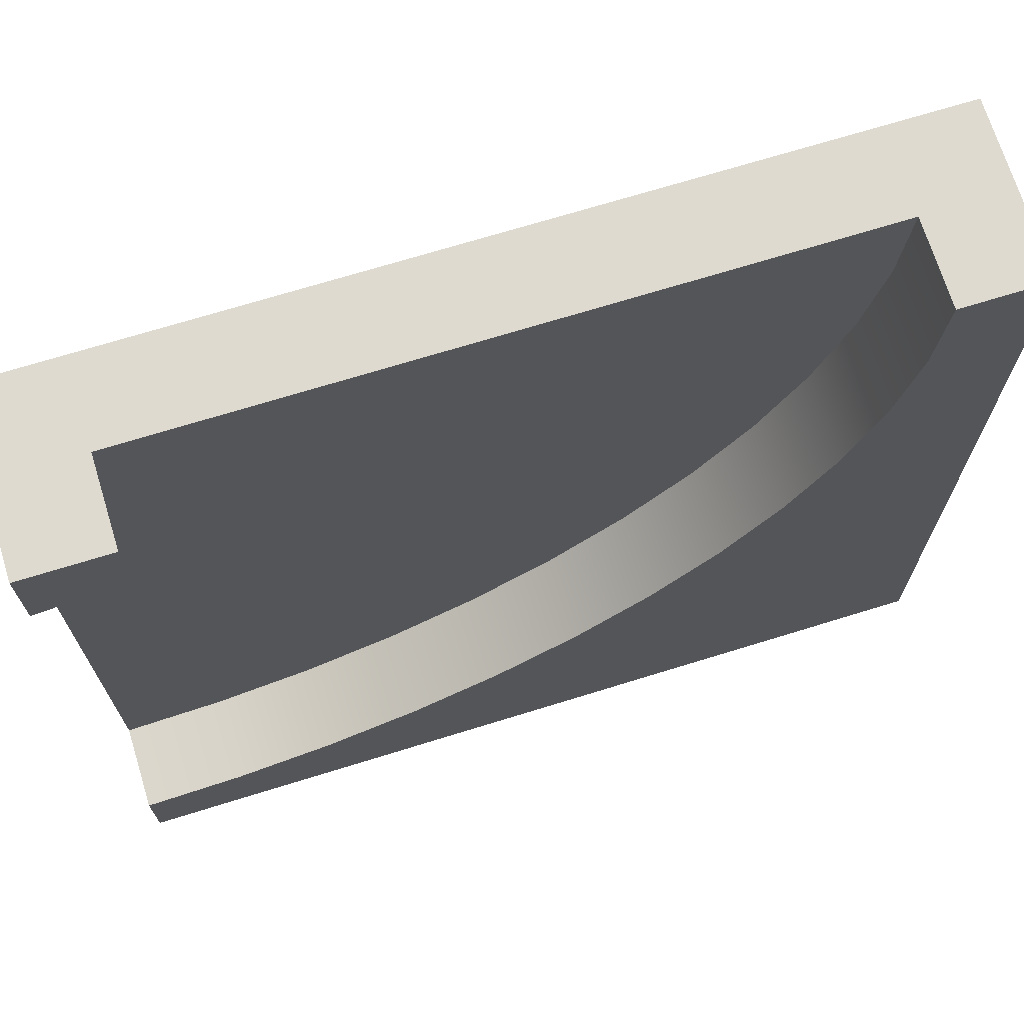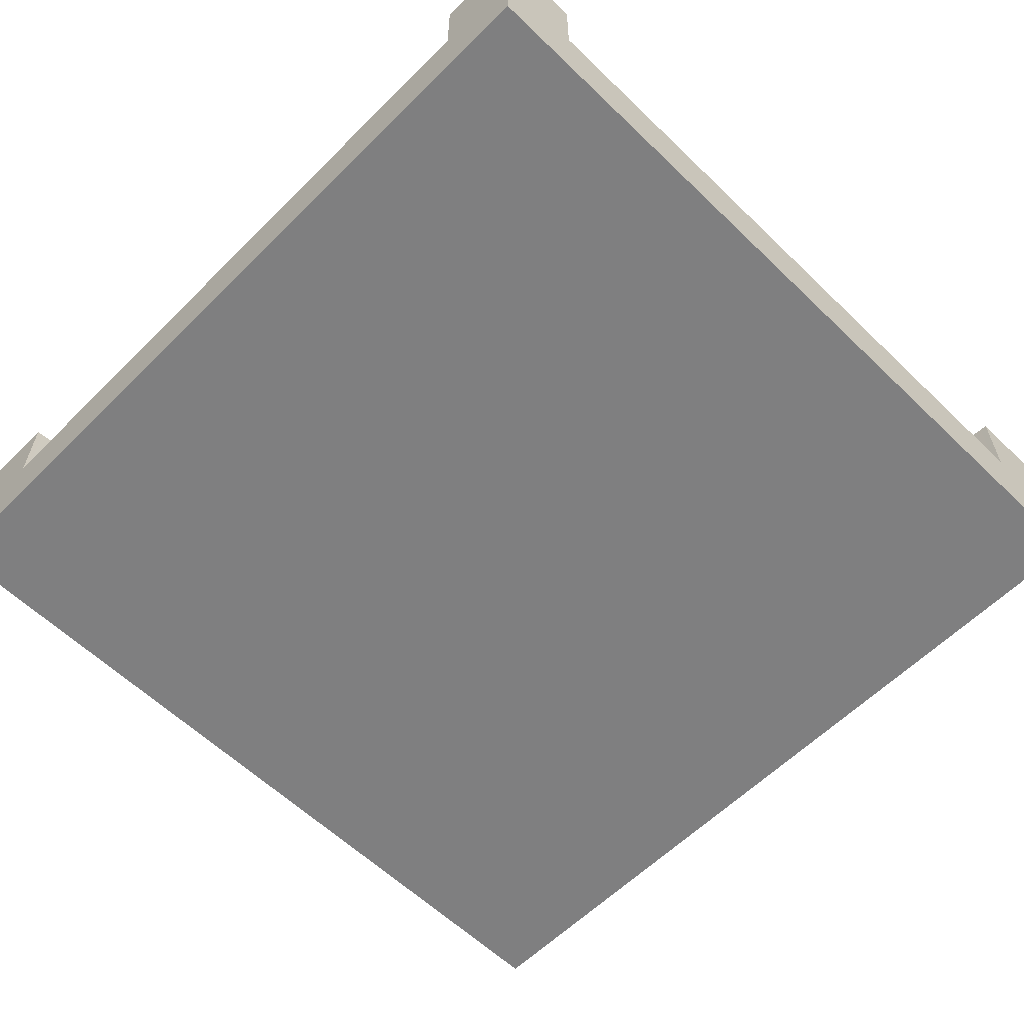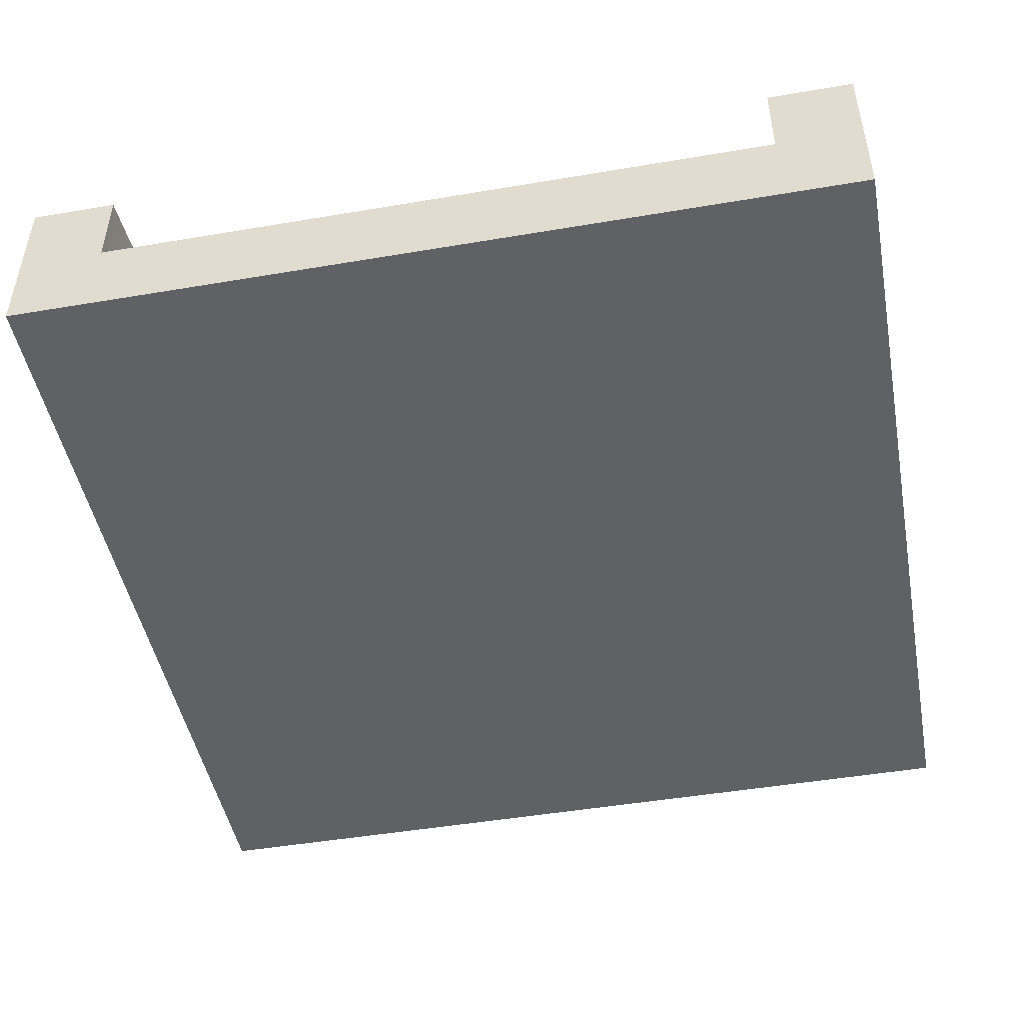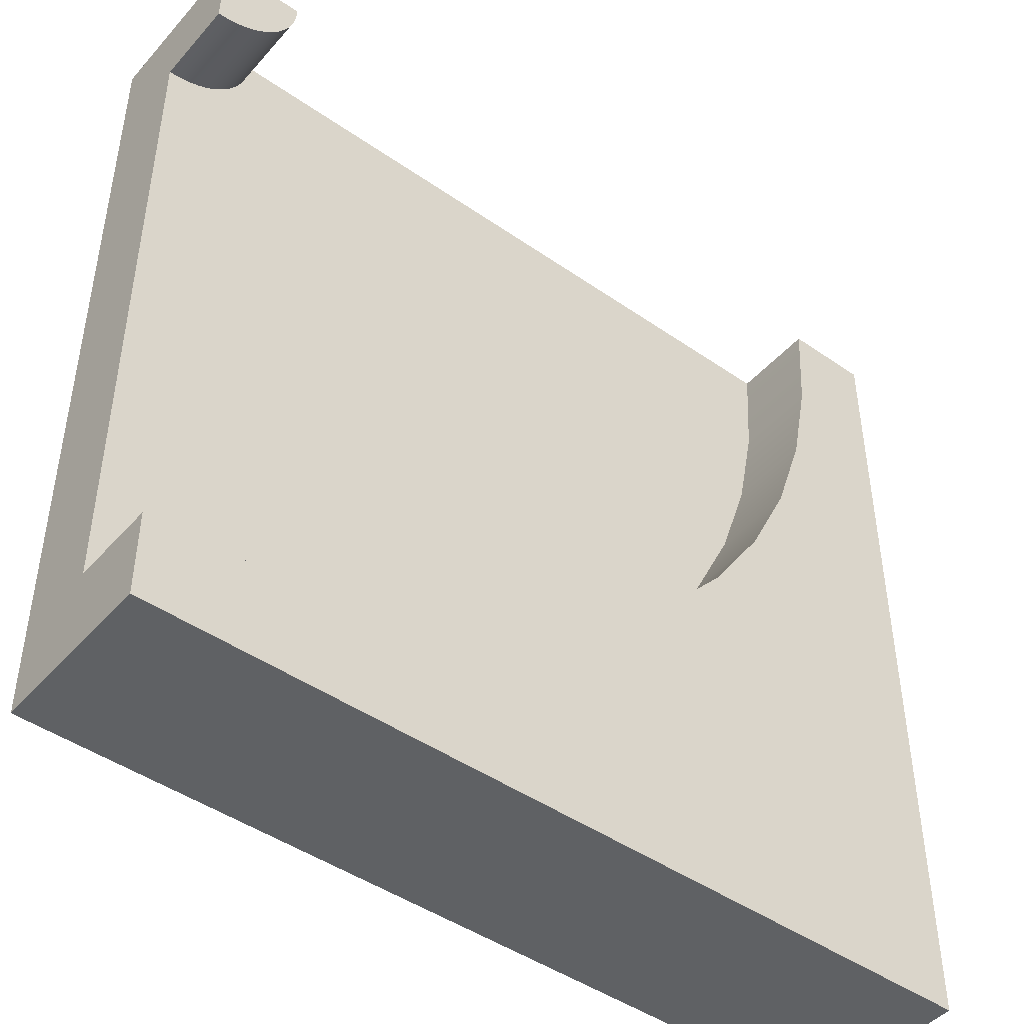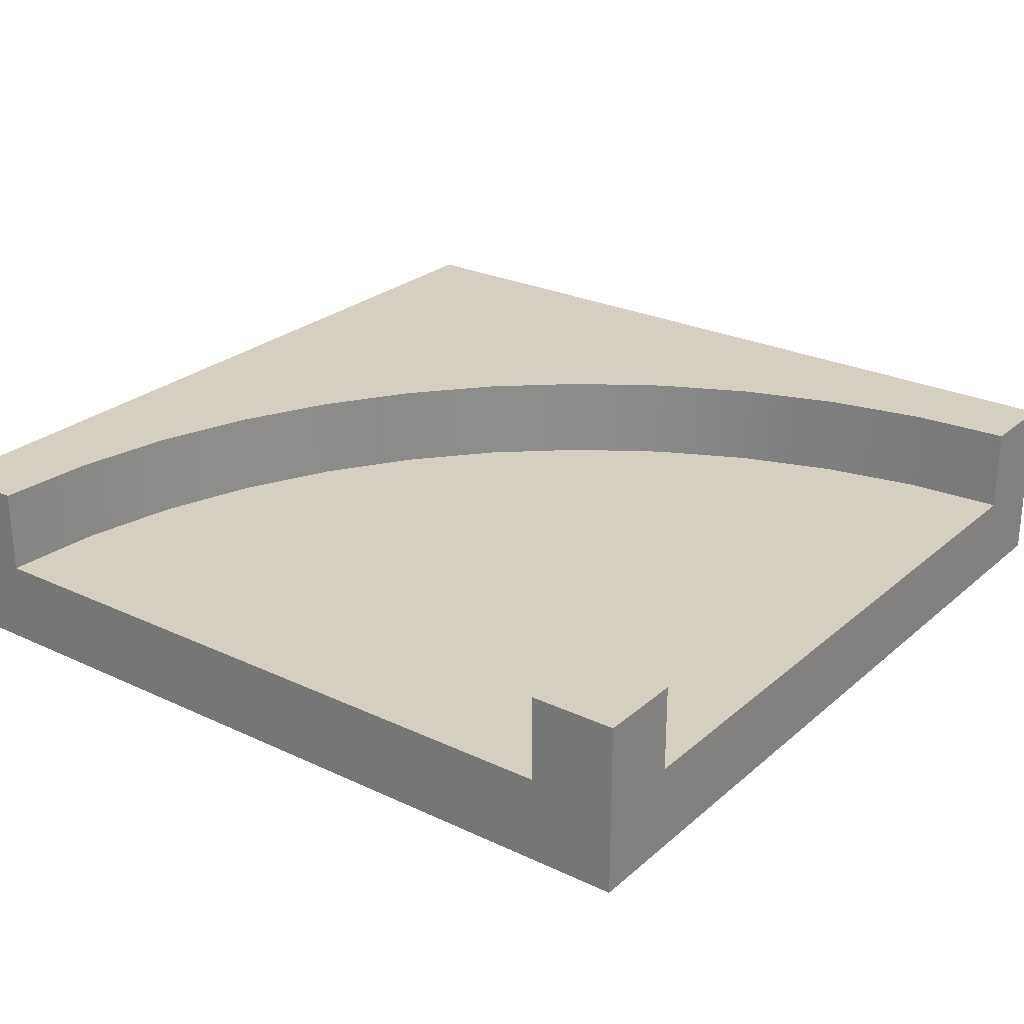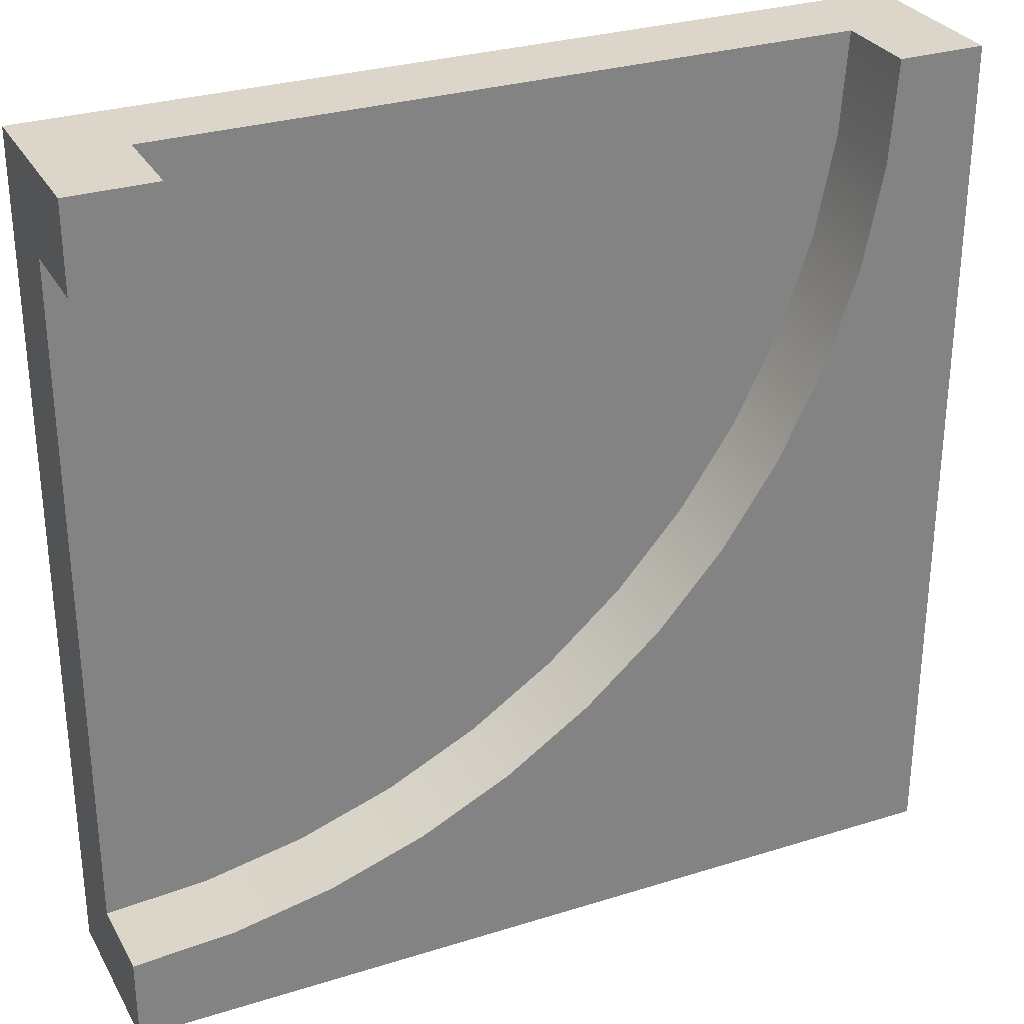
<metadata>
{"format":"obj","ext":"obj","renderer":"f3d","projection":"perspective","resolution":1024,"background":"white","views":[{"elev":70.6,"azim":162.8,"up":"+Z"},{"elev":-59.8,"azim":45.4,"up":"+Y"},{"elev":-47.6,"azim":10.8,"up":"+Y"},{"elev":-45.7,"azim":141.4,"up":"+Z"},{"elev":25.9,"azim":36.8,"up":"+Y"},{"elev":29.8,"azim":155.4,"up":"+Z"}]}
</metadata>
<code>
o mcornerleft
v -5 -0 -5
v -5 0 5
v 5 -0 -5
v -4 0 5
v 4 0 5
v 5 0 4
v 5 -0 -4
v 5 0 5
v 4.391 1 4.207
v 4.5 1 4.134
v 4.391 2 4.207
v 4.5 2 4.134
v 4.741 1 4.034
v 4.869 1 4.009
v 4.741 2 4.034
v 4.869 2 4.009
v 4 2 5
v 4.009 2 4.869
v 5 2 5
v 4.034 2 4.741
v 4.076 2 4.617
v 4.134 2 4.5
v 4.207 2 4.391
v 4.293 2 4.293
v 4.617 2 4.076
v 5 2 4
v 4.617 1 4.076
v 5 1 4
v 4.293 1 4.293
v 4.207 1 4.391
v 4.034 1 4.741
v 4.076 1 4.617
v 4.009 1 4.869
v 4.134 1 4.5
v 4 1 5
v 5 1 -4
v 5 2 -4
v 5 2 -5
v 3.825 1 -3.923
v 3.825 2 -3.923
v -3.315 1 1.556
v -3.315 2 1.556
v -2.794 1 0.5
v -2.794 2 0.5
v -4 1 5
v -4 2 5
v -3.923 1 3.825
v -3.923 2 3.825
v -3.693 1 2.671
v -3.693 2 2.671
v -2.14 1 -0.4789
v -2.14 2 -0.4789
v 0.5 1 -2.794
v -0.4789 1 -2.14
v 0.5 2 -2.794
v -0.4789 2 -2.14
v -5 2 5
v -1.364 1 -1.364
v -1.364 2 -1.364
v 1.556 1 -3.315
v 1.556 2 -3.315
v 2.671 1 -3.693
v 2.671 2 -3.693
v -5 2 -5
f 3 2 1
f 2 3 4
f 4 3 5
f 5 3 6
f 6 3 7
f 8 5 6
f 11 10 9
f 10 11 12
f 15 14 13
f 14 15 16
f 19 18 17
f 18 19 20
f 20 19 21
f 21 19 22
f 22 19 23
f 23 19 24
f 24 19 11
f 11 19 12
f 12 19 25
f 25 19 15
f 15 19 16
f 16 19 26
f 12 27 10
f 27 12 25
f 16 28 14
f 28 16 26
f 24 9 29
f 9 24 11
f 24 30 23
f 30 24 29
f 6 19 8
f 19 6 26
f 26 6 28
f 21 31 20
f 31 21 32
f 20 33 18
f 33 20 31
f 22 32 21
f 32 22 34
f 23 34 22
f 34 23 30
f 19 5 8
f 5 19 35
f 35 19 17
f 18 35 17
f 35 18 33
f 25 13 27
f 13 25 15
f 3 36 7
f 36 3 37
f 37 3 38
f 37 39 36
f 39 37 40
f 43 42 41
f 42 43 44
f 47 46 45
f 46 47 48
f 49 48 47
f 48 49 50
f 51 44 43
f 44 51 52
f 55 54 53
f 54 55 56
f 45 2 4
f 2 45 57
f 57 45 46
f 41 50 49
f 50 41 42
f 58 52 51
f 52 58 59
f 56 58 54
f 58 56 59
f 61 53 60
f 53 61 55
f 63 60 62
f 60 63 61
f 40 62 39
f 62 40 63
f 46 64 57
f 64 46 48
f 64 48 50
f 64 50 42
f 64 42 44
f 64 44 52
f 64 52 59
f 64 59 56
f 64 56 55
f 64 55 61
f 64 61 38
f 38 61 63
f 38 63 40
f 38 40 37
f 64 3 1
f 3 64 38
f 64 2 57
f 2 64 1
f 35 4 5
f 4 35 45
f 35 47 45
f 47 35 49
f 49 35 41
f 41 35 43
f 43 35 51
f 51 35 58
f 58 35 54
f 54 35 53
f 53 35 60
f 60 35 62
f 62 35 39
f 39 35 33
f 39 33 36
f 36 33 31
f 36 31 32
f 36 32 34
f 36 34 30
f 36 30 29
f 36 29 9
f 36 9 10
f 36 10 27
f 36 27 13
f 36 13 14
f 36 14 28
f 7 28 6
f 28 7 36

</code>
